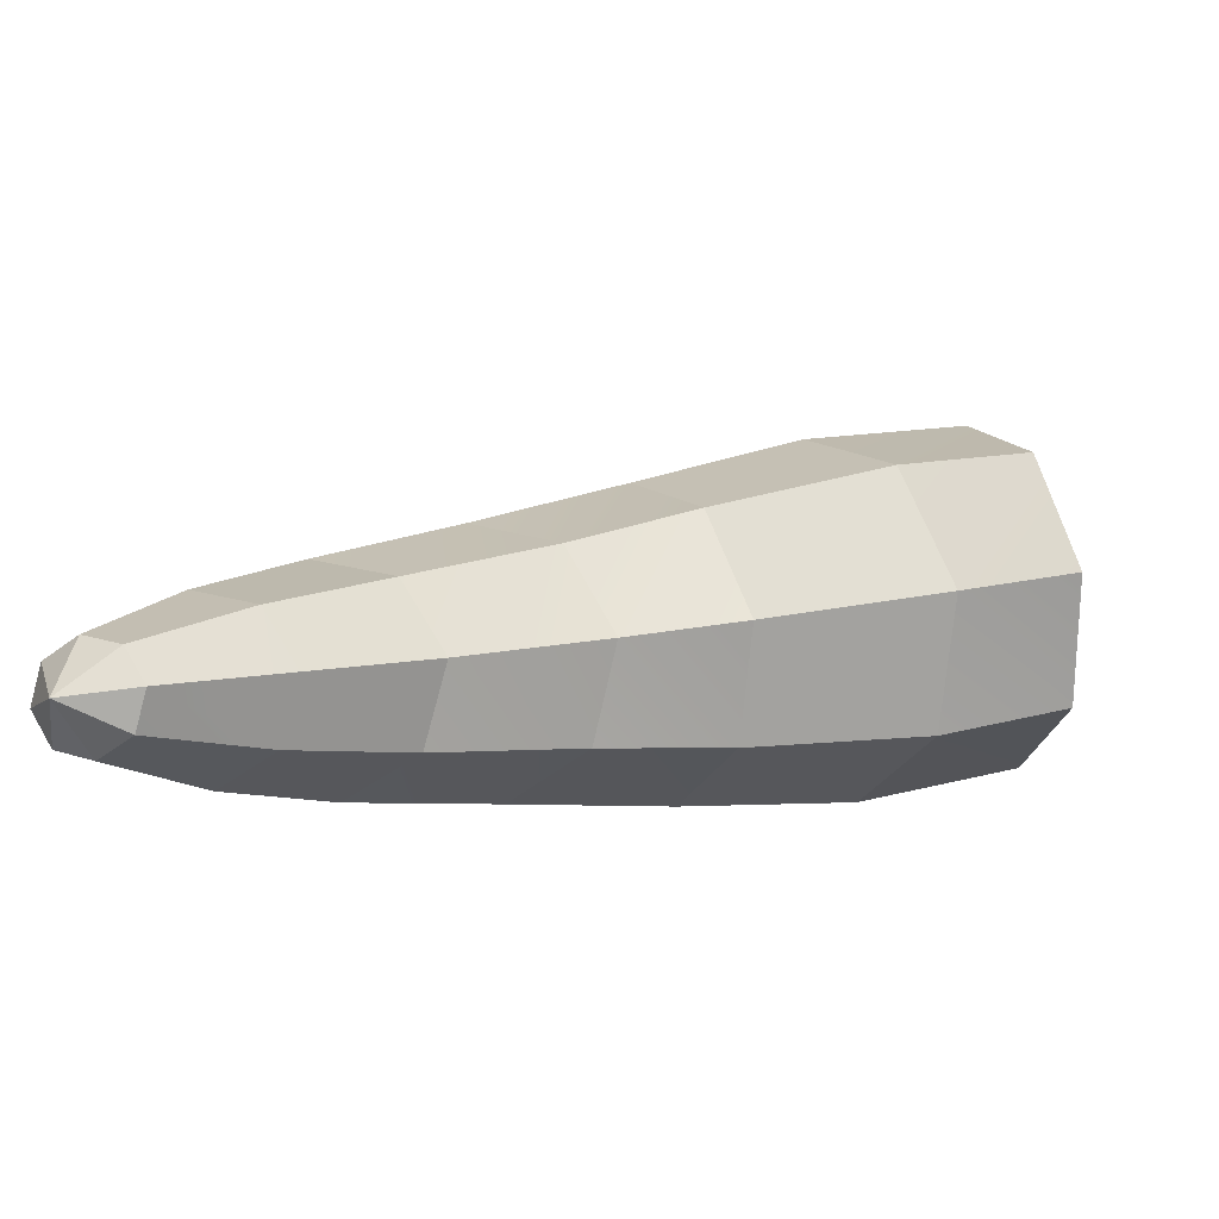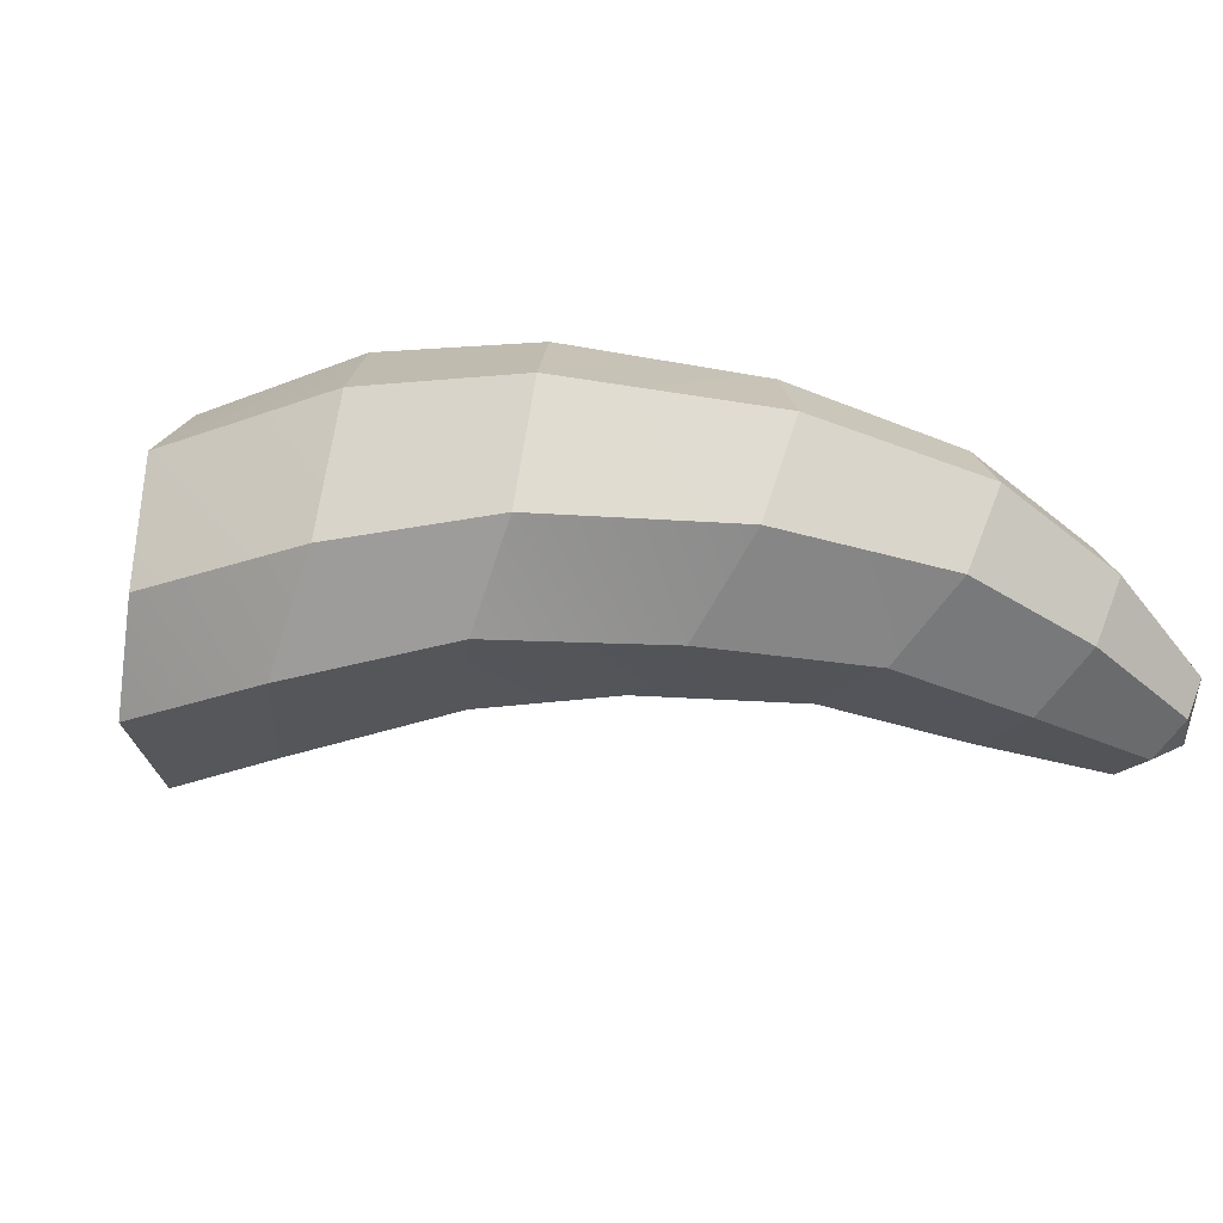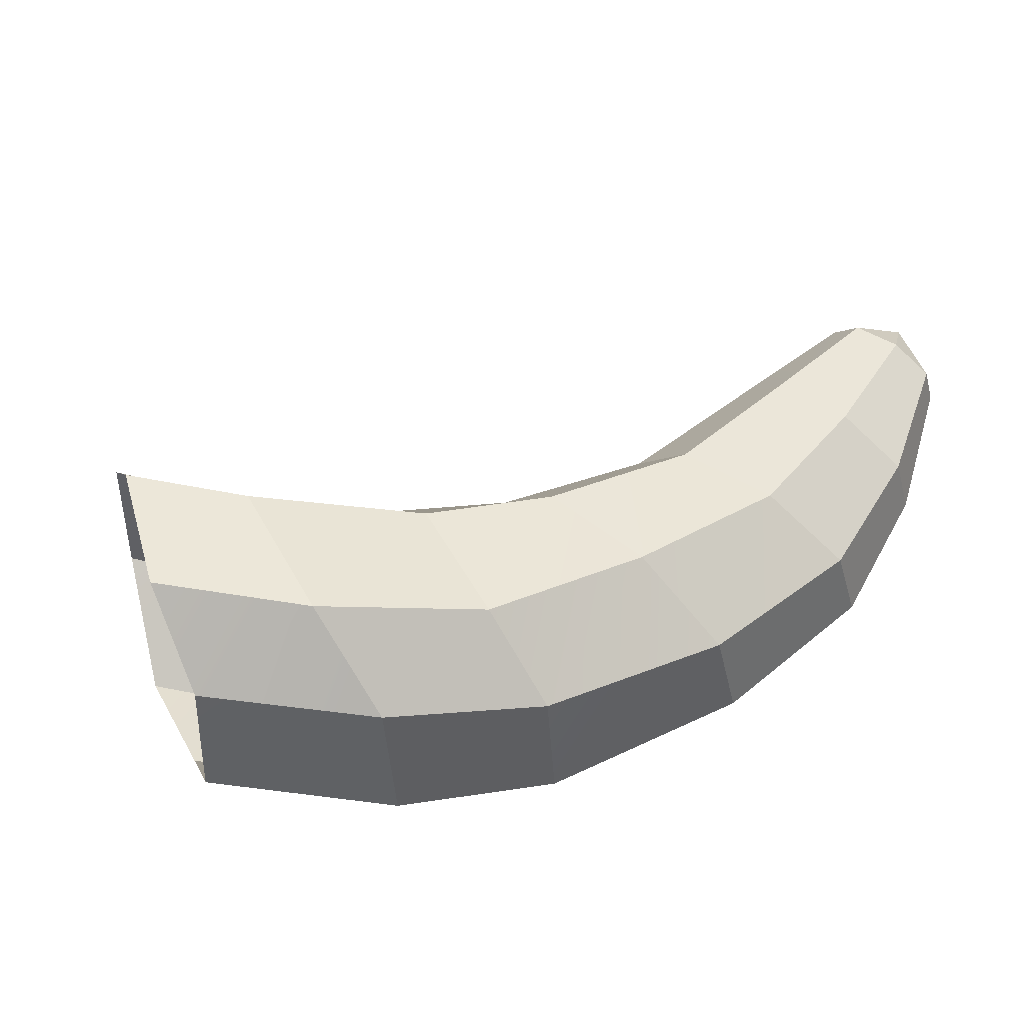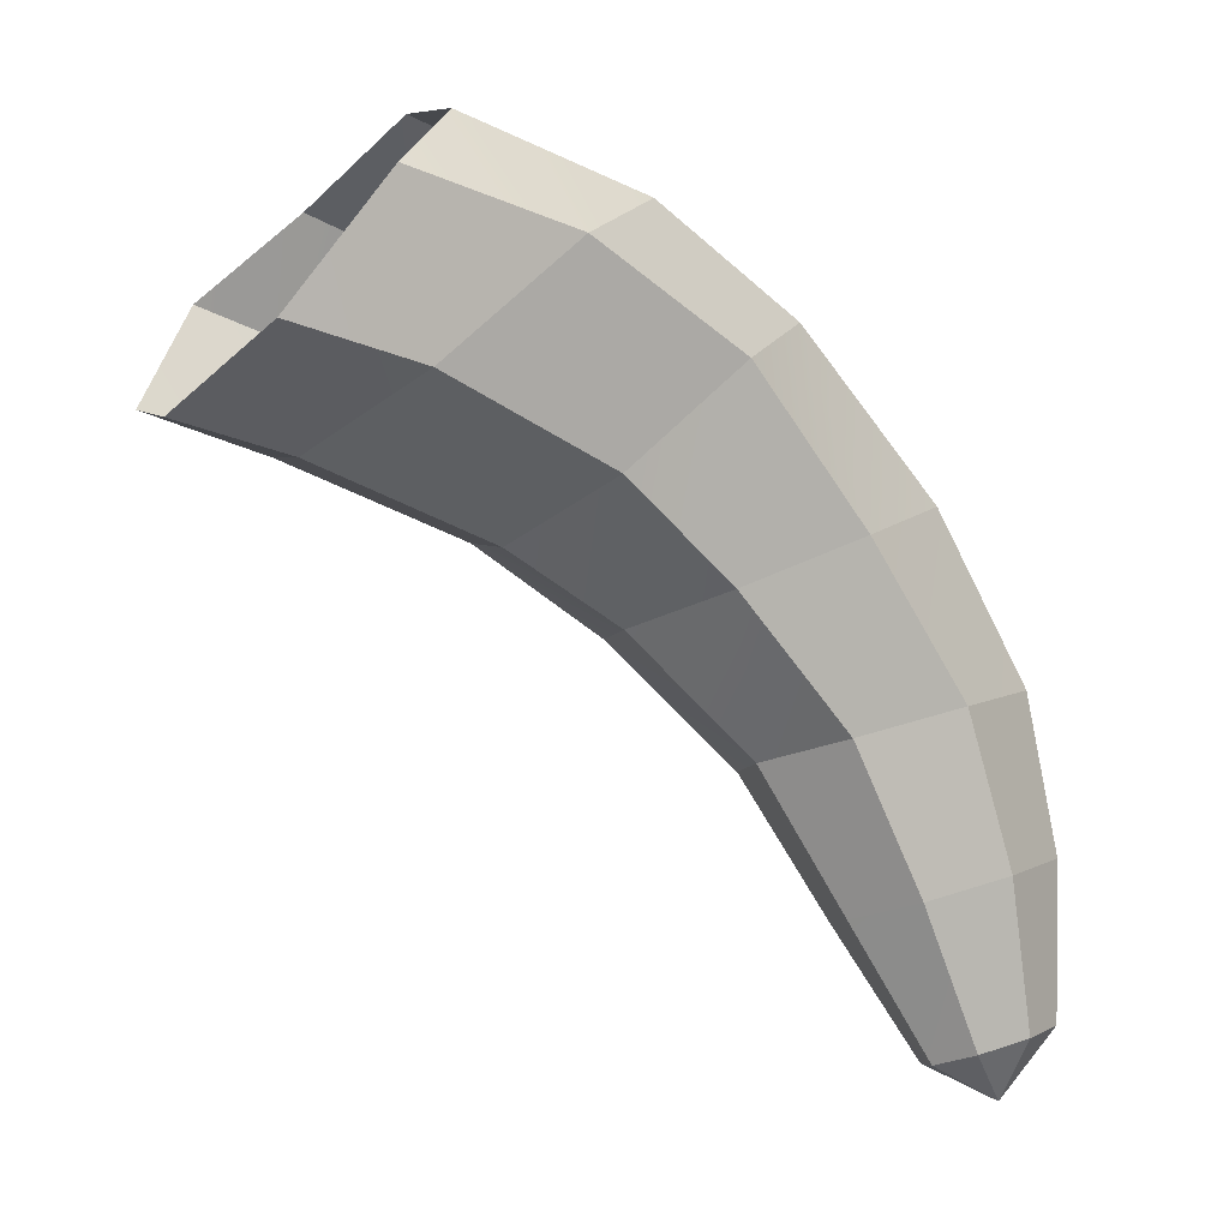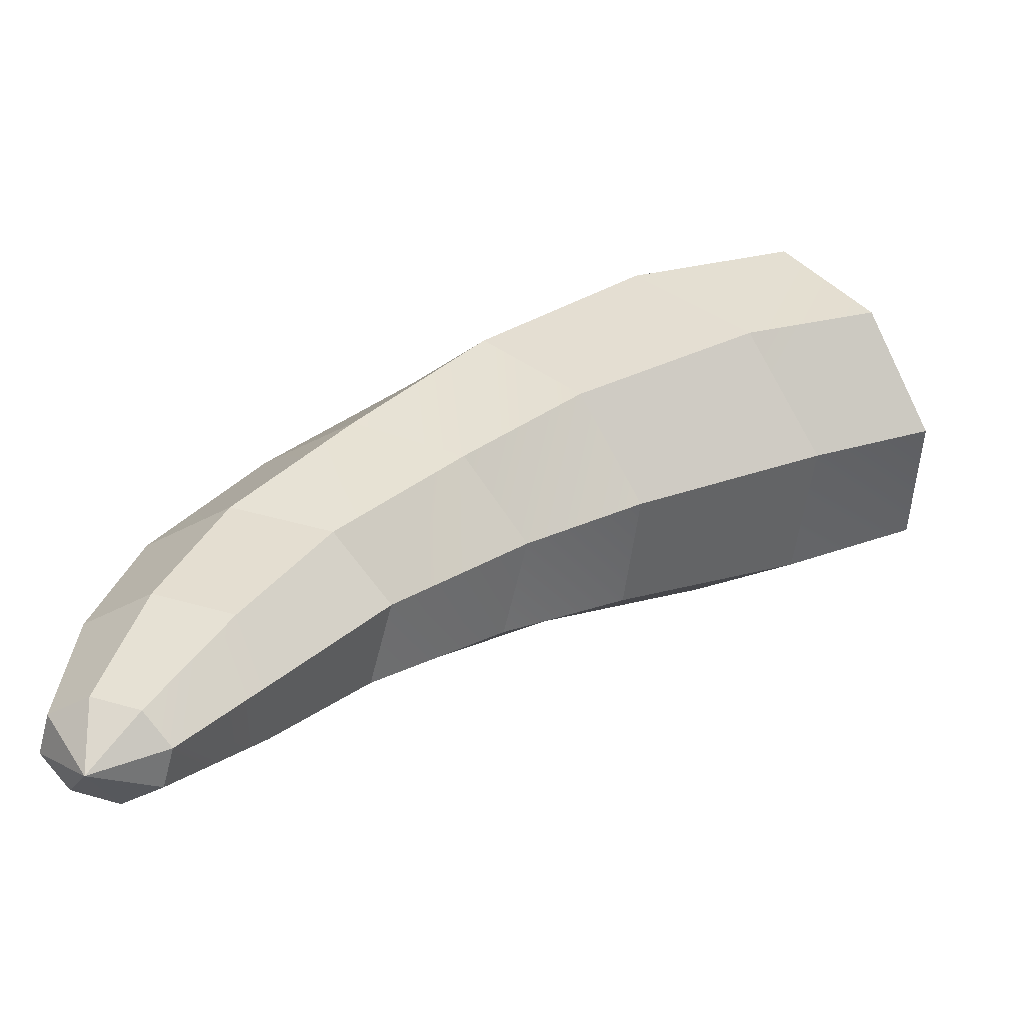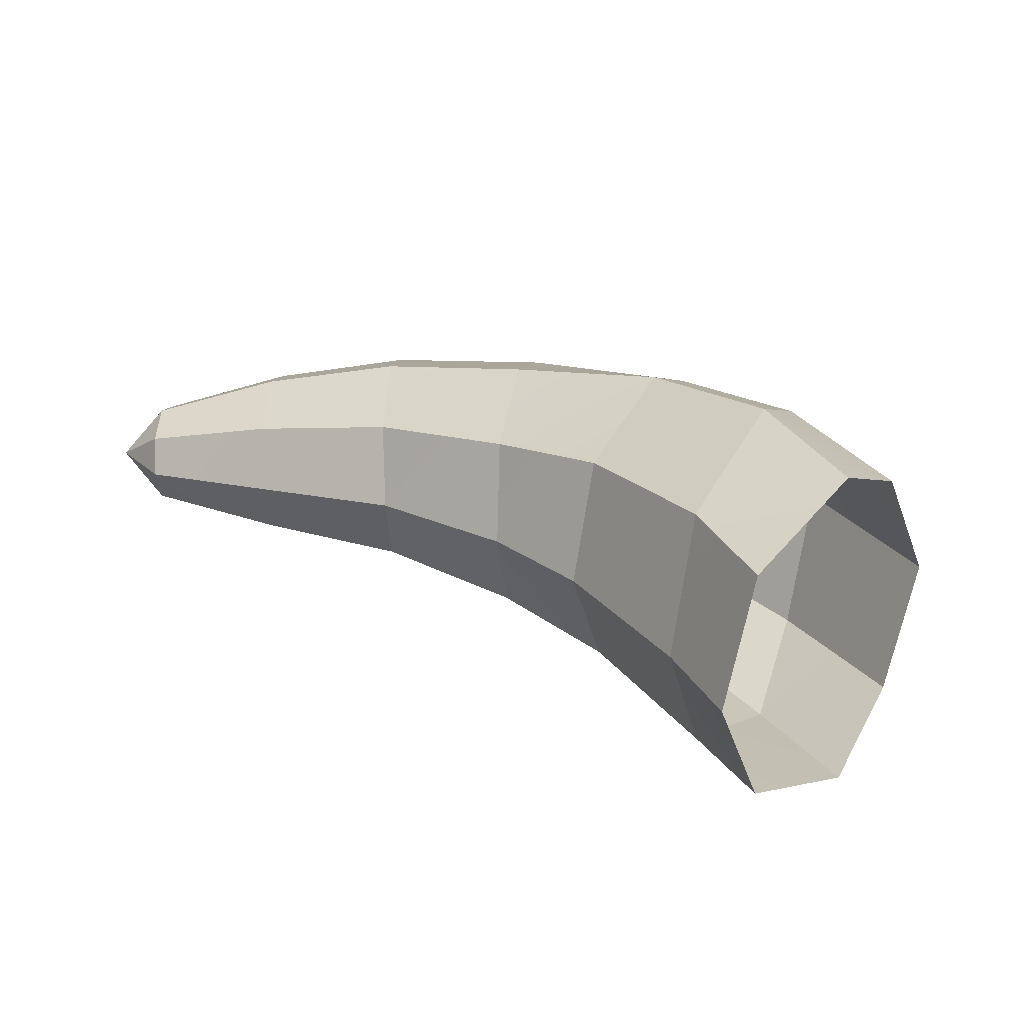
<metadata>
{"format":"obj","ext":"obj","renderer":"f3d","projection":"perspective","resolution":1024,"background":"white","views":[{"elev":-2.0,"azim":14.3,"up":"+Z"},{"elev":-51.3,"azim":-144.1,"up":"+Z"},{"elev":65.6,"azim":-164.8,"up":"+Z"},{"elev":-15.2,"azim":137.7,"up":"+Y"},{"elev":-70.3,"azim":3.4,"up":"+Y"},{"elev":34.0,"azim":73.8,"up":"+Z"}]}
</metadata>
<code>
g default
v -1.821 -1.007 -0.2301
v -1.716 -1.036 -0.3813
v -1.509 -1.104 -0.4202
v -1.322 -1.173 -0.324
v -1.266 -1.196 -0.1492
v -1.37 -1.173 0.00222
v -1.577 -1.104 0.04109
v -1.764 -1.036 -0.05516
v -1.827 -1.385 -0.2309
v -1.764 -1.402 -0.321
v -1.641 -1.443 -0.3441
v -1.529 -1.484 -0.2868
v -1.495 -1.501 -0.1826
v -1.558 -1.484 -0.09252
v -1.681 -1.443 -0.06938
v -1.792 -1.402 -0.1267
v -1.688 -1.569 -0.2078
v -1.73 -0.6334 -0.2168
v -1.596 -0.6696 -0.4088
v -1.334 -0.7569 -0.4581
v -1.096 -0.8442 -0.3359
v -1.025 -0.8738 -0.114
v -1.157 -0.8442 0.07824
v -1.419 -0.7569 0.1276
v -1.657 -0.6696 0.00538
v -1.459 -0.238 -0.1774
v -1.309 -0.2956 -0.4092
v -1.018 -0.4347 -0.4719
v -0.7576 -0.5738 -0.3288
v -0.6802 -0.6242 -0.06377
v -0.8301 -0.5738 0.1681
v -1.121 -0.4347 0.2308
v -1.381 -0.2956 0.0877
v -1.032 0.1447 -0.1151
v -0.8921 0.03644 -0.3967
v -0.65 -0.1303 -0.4866
v -0.4337 -0.3917 -0.3299
v -0.3768 -0.4918 -0.01954
v -0.52 -0.3917 0.2617
v -0.7719 -0.1303 0.35
v -0.9783 0.03644 0.1948
v -0.638 0.3353 -0.05762
v -0.4798 0.2131 -0.3757
v -0.2063 0.0247 -0.4772
v 0.03793 -0.2705 -0.3003
v 0.1022 -0.3835 0.0503
v -0.05949 -0.2705 0.3679
v -0.3441 0.0247 0.4677
v -0.5772 0.2131 0.2924
v -0.1263 0.4288 0.01698
v -0.00697 0.2982 -0.2854
v 0.203 0.08259 -0.3872
v 0.3621 -0.2328 -0.2316
v 0.3954 -0.3556 0.09305
v 0.2708 -0.2328 0.3946
v 0.07393 0.08259 0.4984
v -0.09827 0.2982 0.3408
g BRLeg
f 1 9 8
f 8 9 16
f 1 2 9
f 9 2 10
f 5 13 4
f 4 13 12
f 8 16 7
f 7 16 15
f 4 12 3
f 3 12 11
f 6 7 14
f 14 7 15
f 2 3 10
f 10 3 11
f 5 6 13
f 13 6 14
f 16 17 15
f 15 17 14
f 9 17 16
f 10 17 9
f 11 17 10
f 12 17 11
f 13 17 12
f 14 17 13
f 6 5 23
f 23 5 22
f 1 8 18
f 18 8 25
f 1 18 2
f 2 18 19
f 4 21 5
f 5 21 22
f 8 7 25
f 25 7 24
f 3 20 4
f 4 20 21
f 7 6 24
f 24 6 23
f 2 19 3
f 3 19 20
f 25 24 33
f 33 24 32
f 20 28 21
f 21 28 29
f 24 23 32
f 32 23 31
f 19 27 20
f 20 27 28
f 23 22 31
f 31 22 30
f 18 25 26
f 26 25 33
f 18 26 19
f 19 26 27
f 21 29 22
f 22 29 30
f 31 30 39
f 39 30 38
f 26 33 34
f 34 33 41
f 26 34 27
f 27 34 35
f 29 37 30
f 30 37 38
f 33 32 41
f 41 32 40
f 28 36 29
f 29 36 37
f 32 31 40
f 40 31 39
f 27 35 28
f 28 35 36
f 40 39 48
f 48 39 47
f 35 43 36
f 36 43 44
f 39 38 47
f 47 38 46
f 34 41 42
f 42 41 49
f 34 42 35
f 35 42 43
f 37 45 38
f 38 45 46
f 41 40 49
f 49 40 48
f 36 44 37
f 37 44 45
f 49 48 57
f 57 48 56
f 44 52 45
f 45 52 53
f 48 47 56
f 56 47 55
f 43 51 44
f 44 51 52
f 47 46 55
f 55 46 54
f 42 49 50
f 50 49 57
f 42 50 43
f 43 50 51
f 45 53 46
f 46 53 54

</code>
